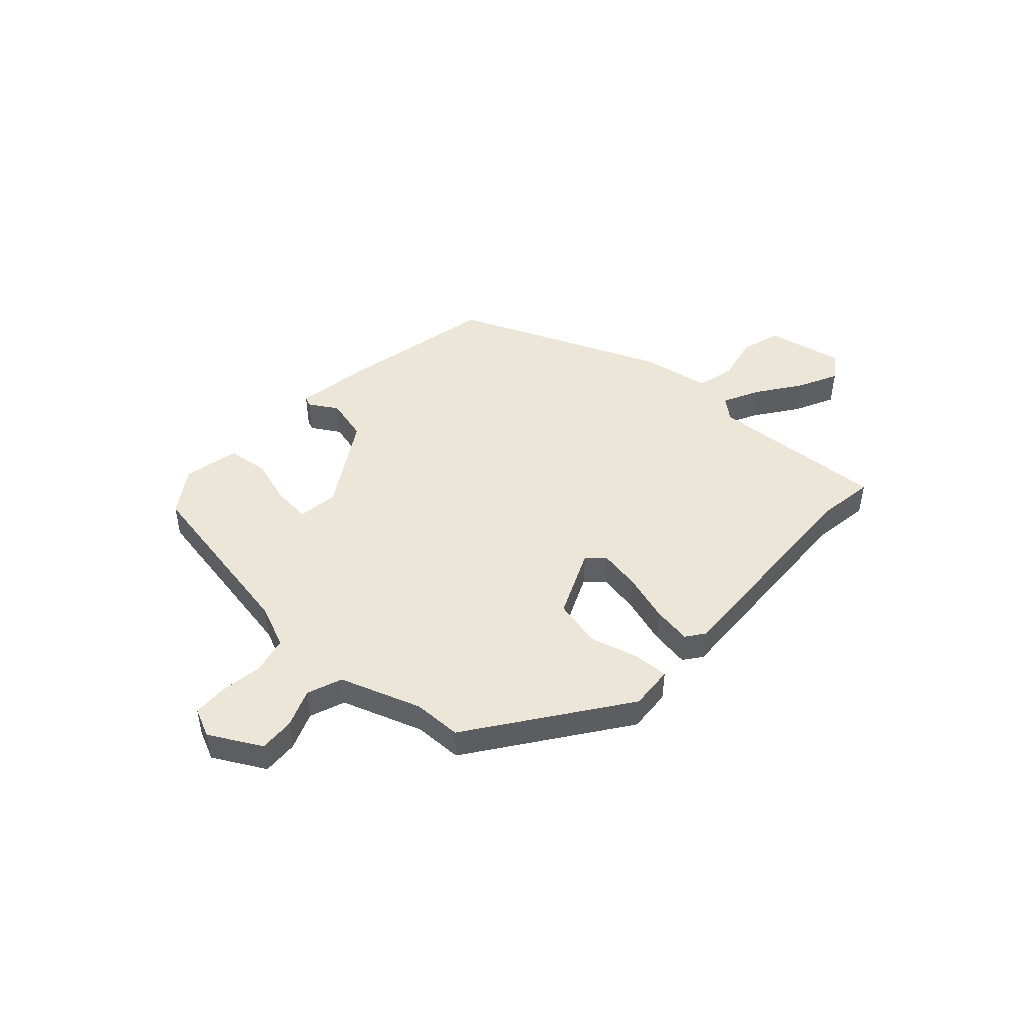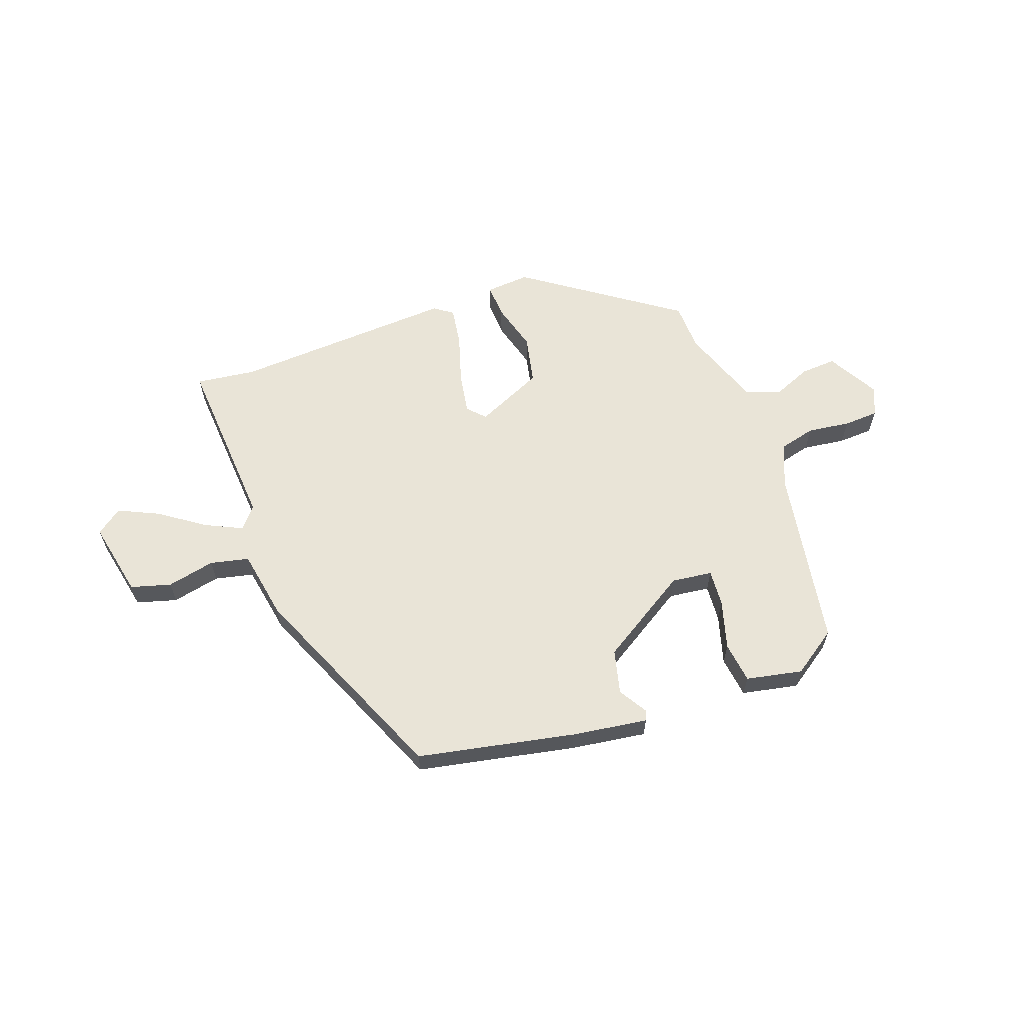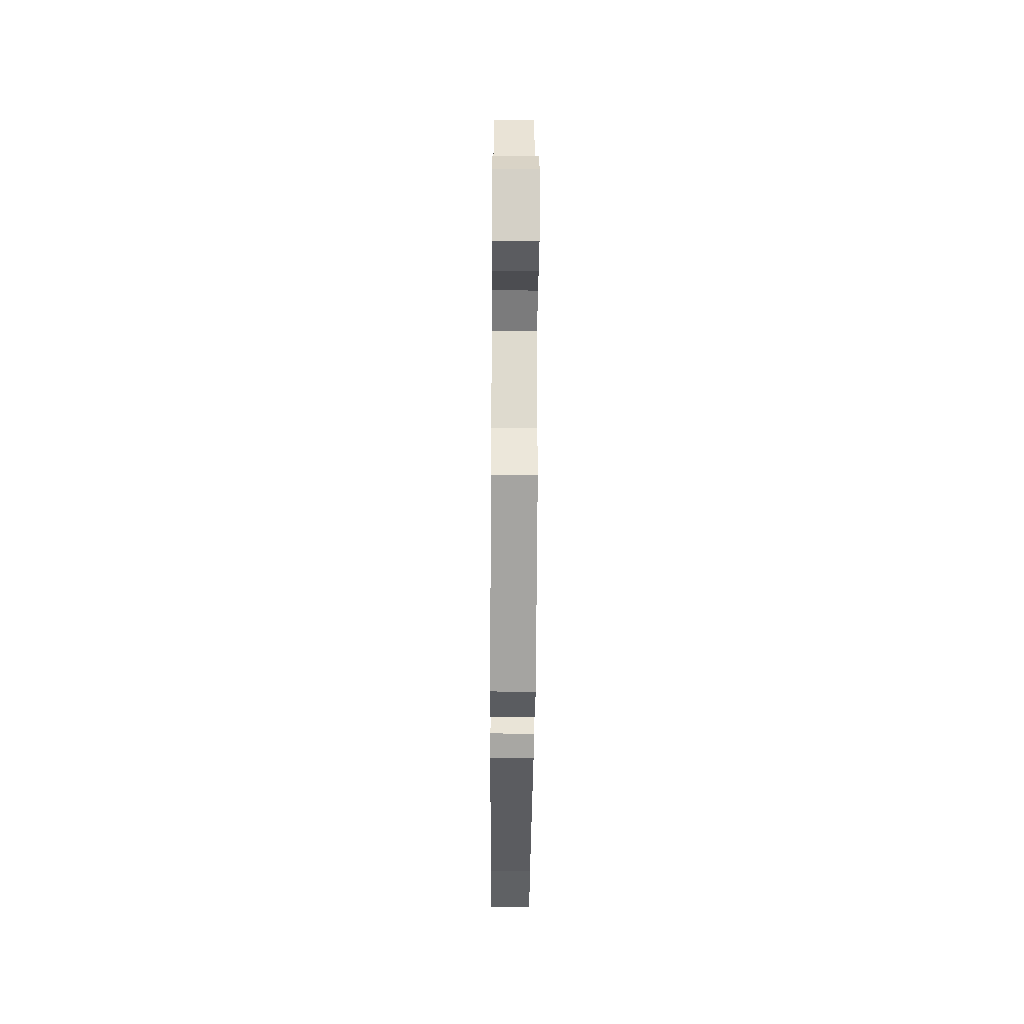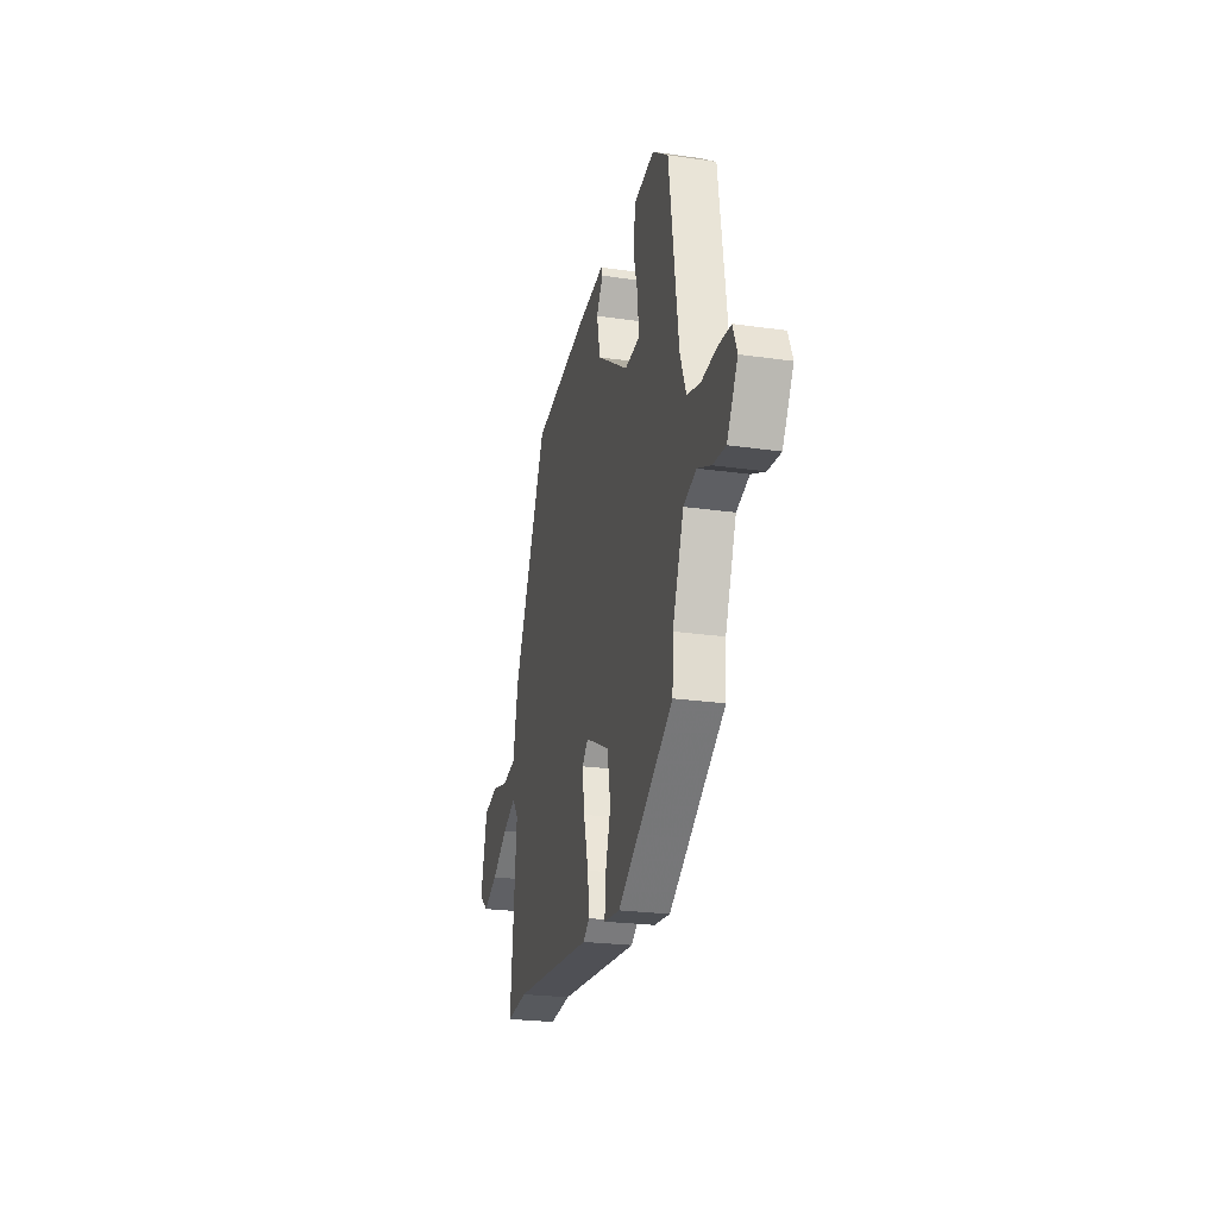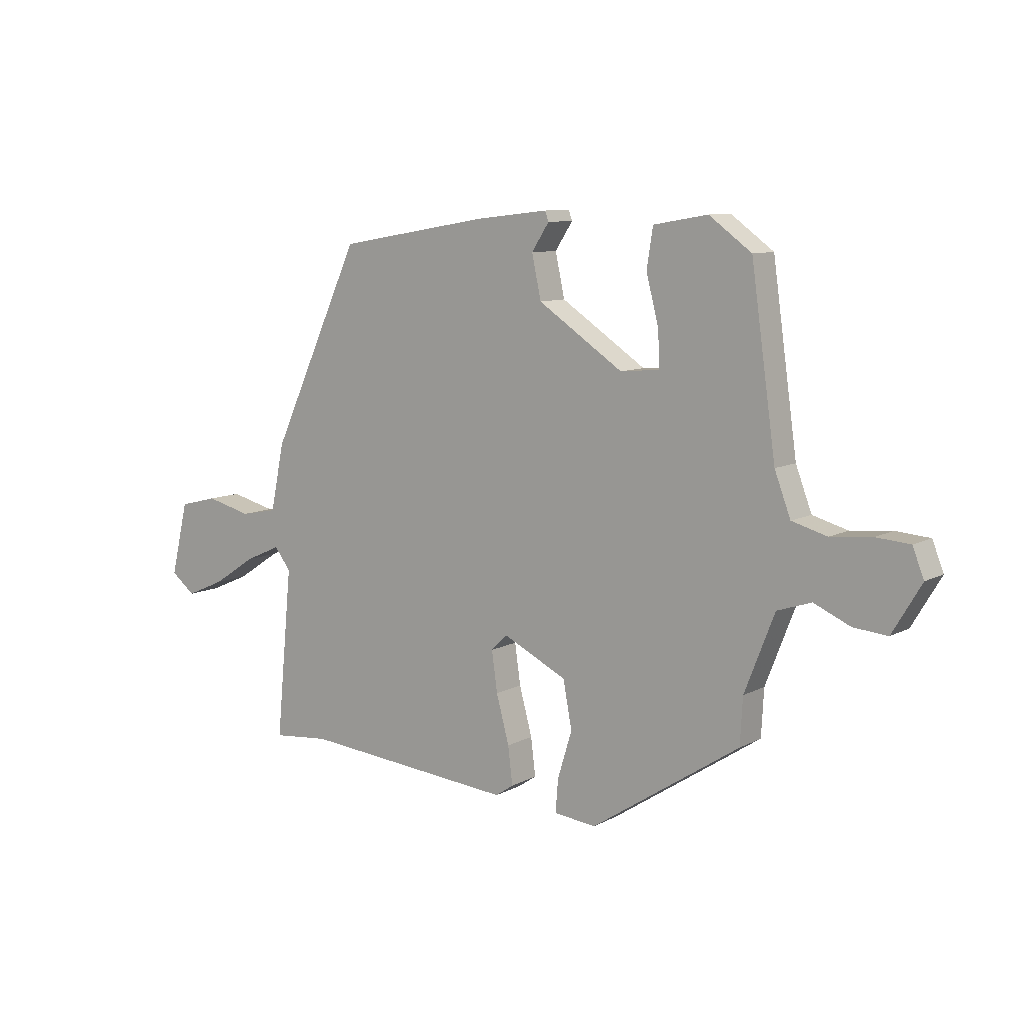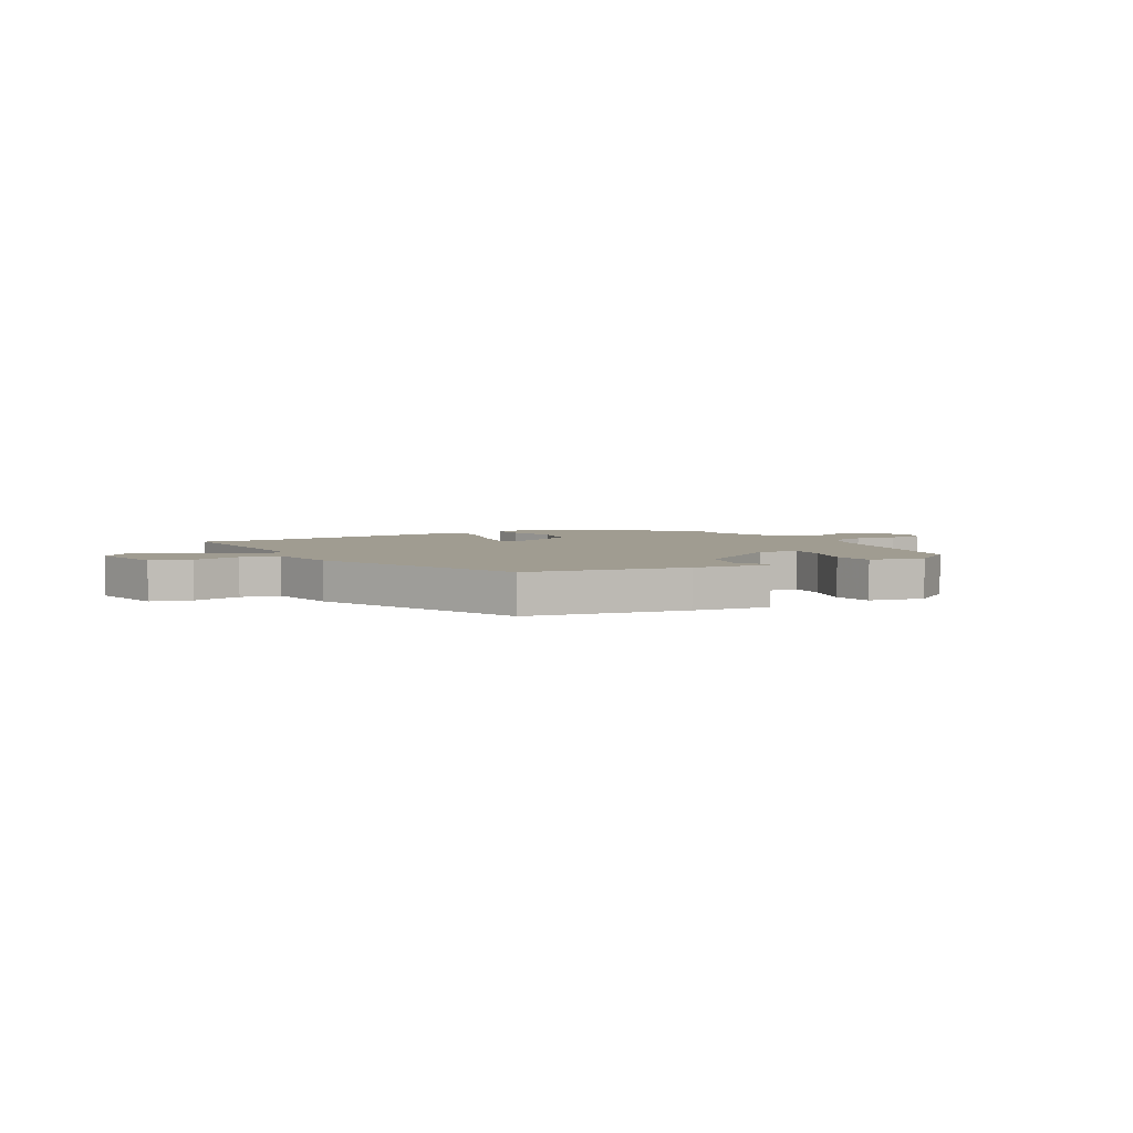
<metadata>
{"format":"obj","ext":"obj","renderer":"f3d","projection":"perspective","resolution":1024,"background":"white","views":[{"elev":46.2,"azim":134.7,"up":"+Y"},{"elev":61.2,"azim":-18.2,"up":"+Y"},{"elev":-40.0,"azim":89.6,"up":"+Z"},{"elev":-24.1,"azim":76.6,"up":"+Z"},{"elev":9.4,"azim":36.4,"up":"+Z"},{"elev":4.4,"azim":-28.3,"up":"+Y"}]}
</metadata>
<code>
v 0.489 0.07 -0.357
v 0.2 0.07 -0.547
v 0.118 0.07 -0.538
v 0.123 0.07 -0.474
v 0.151 0.07 -0.383
v 0.134 0.07 -0.292
v 0.009 0.07 -0.231
v -0.022 0.07 -0.262
v -0.011 0.07 -0.34
v 0.014 0.07 -0.432
v 0.023 0.07 -0.505
v -0.012 0.07 -0.529
v -0.429 0.07 -0.493
v -0.54 0.07 -0.504
v -0.508 0.07 -0.173
v -0.54 0.07 -0.132
v -0.61 0.07 -0.163
v -0.694 0.07 -0.218
v -0.77 0.07 -0.251
v -0.817 0.07 -0.214
v -0.783 0.07 -0.072
v -0.708 0.07 -0.053
v -0.619 0.07 -0.075
v -0.547 0.07 -0.061
v -0.52 0.07 0.069
v -0.343 0.07 0.45
v -0.049 0.07 0.5
v 0.092 0.07 0.516
v 0.099 0.07 0.497
v 0.065 0.07 0.445
v 0.083 0.07 0.362
v 0.248 0.07 0.252
v 0.324 0.07 0.259
v 0.321 0.07 0.328
v 0.297 0.07 0.42
v 0.309 0.07 0.496
v 0.414 0.07 0.514
v 0.496 0.07 0.454
v 0.544 0.07 0.114
v 0.575 0.07 0.032
v 0.643 0.07 0.013
v 0.723 0.07 0.021
v 0.788 0.07 0.016
v 0.81 0.07 -0.039
v 0.754 0.07 -0.133
v 0.688 0.07 -0.127
v 0.618 0.07 -0.096
v 0.552 0.07 -0.118
v 0.494 0.07 -0.267
v 0.489 0 -0.357
v 0.2 0 -0.547
v 0.118 0 -0.538
v 0.123 0 -0.474
v 0.151 0 -0.383
v 0.134 0 -0.292
v 0.009 0 -0.231
v -0.022 0 -0.262
v -0.011 0 -0.34
v 0.014 0 -0.432
v 0.023 0 -0.505
v -0.012 0 -0.529
v -0.429 0 -0.493
v -0.54 0 -0.504
v -0.508 0 -0.173
v -0.54 0 -0.132
v -0.61 0 -0.163
v -0.694 0 -0.218
v -0.77 0 -0.251
v -0.817 0 -0.214
v -0.783 0 -0.072
v -0.708 0 -0.053
v -0.619 0 -0.075
v -0.547 0 -0.061
v -0.52 0 0.069
v -0.343 0 0.45
v -0.049 0 0.5
v 0.092 0 0.516
v 0.099 0 0.497
v 0.065 0 0.445
v 0.083 0 0.362
v 0.248 0 0.252
v 0.324 0 0.259
v 0.321 0 0.328
v 0.297 0 0.42
v 0.309 0 0.496
v 0.414 0 0.514
v 0.496 0 0.454
v 0.544 0 0.114
v 0.575 0 0.032
v 0.643 0 0.013
v 0.723 0 0.021
v 0.788 0 0.016
v 0.81 0 -0.039
v 0.754 0 -0.133
v 0.688 0 -0.127
v 0.618 0 -0.096
v 0.552 0 -0.118
v 0.494 0 -0.267
f 45 46 47
f 44 45 47
f 43 44 47
f 42 43 47
f 41 42 47
f 40 41 47 48
f 39 40 48 49
f 38 39 49
f 37 38 49
f 36 37 49
f 35 36 49
f 34 35 49
f 28 29 30
f 27 28 30
f 26 27 30
f 25 26 30
f 24 25 30
f 24 30 31
f 21 22 23
f 20 21 23
f 19 20 23
f 18 19 23
f 17 18 23
f 16 17 23 24
f 24 31 32
f 16 24 32
f 15 16 32
f 11 12 13
f 10 11 13
f 9 10 13
f 13 14 15
f 9 13 15
f 8 9 15
f 3 4 5
f 2 3 5
f 1 2 5
f 49 1 5
f 49 5 6
f 33 34 49
f 33 49 6 7
f 15 32 33
f 8 15 33
f 7 8 33
f 96 95 94
f 96 94 93
f 96 93 92
f 96 92 91
f 96 91 90
f 97 96 90 89
f 98 97 89 88
f 98 88 87
f 98 87 86
f 98 86 85
f 98 85 84
f 98 84 83
f 79 78 77
f 79 77 76
f 79 76 75
f 79 75 74
f 79 74 73
f 80 79 73
f 72 71 70
f 72 70 69
f 72 69 68
f 72 68 67
f 72 67 66
f 73 72 66 65
f 81 80 73
f 81 73 65
f 81 65 64
f 62 61 60
f 62 60 59
f 62 59 58
f 64 63 62
f 64 62 58
f 64 58 57
f 54 53 52
f 54 52 51
f 54 51 50
f 54 50 98
f 55 54 98
f 98 83 82
f 56 55 98 82
f 82 81 64
f 82 64 57
f 82 57 56
f 1 50 51 2
f 2 51 52 3
f 3 52 53 4
f 4 53 54 5
f 5 54 55 6
f 6 55 56 7
f 7 56 57 8
f 8 57 58 9
f 9 58 59 10
f 10 59 60 11
f 11 60 61 12
f 12 61 62 13
f 13 62 63 14
f 14 63 64 15
f 15 64 65 16
f 16 65 66 17
f 17 66 67 18
f 18 67 68 19
f 19 68 69 20
f 20 69 70 21
f 21 70 71 22
f 22 71 72 23
f 23 72 73 24
f 24 73 74 25
f 25 74 75 26
f 26 75 76 27
f 27 76 77 28
f 28 77 78 29
f 29 78 79 30
f 30 79 80 31
f 31 80 81 32
f 32 81 82 33
f 33 82 83 34
f 34 83 84 35
f 35 84 85 36
f 36 85 86 37
f 37 86 87 38
f 38 87 88 39
f 39 88 89 40
f 40 89 90 41
f 41 90 91 42
f 42 91 92 43
f 43 92 93 44
f 44 93 94 45
f 45 94 95 46
f 46 95 96 47
f 47 96 97 48
f 48 97 98 49
f 49 98 50 1

</code>
